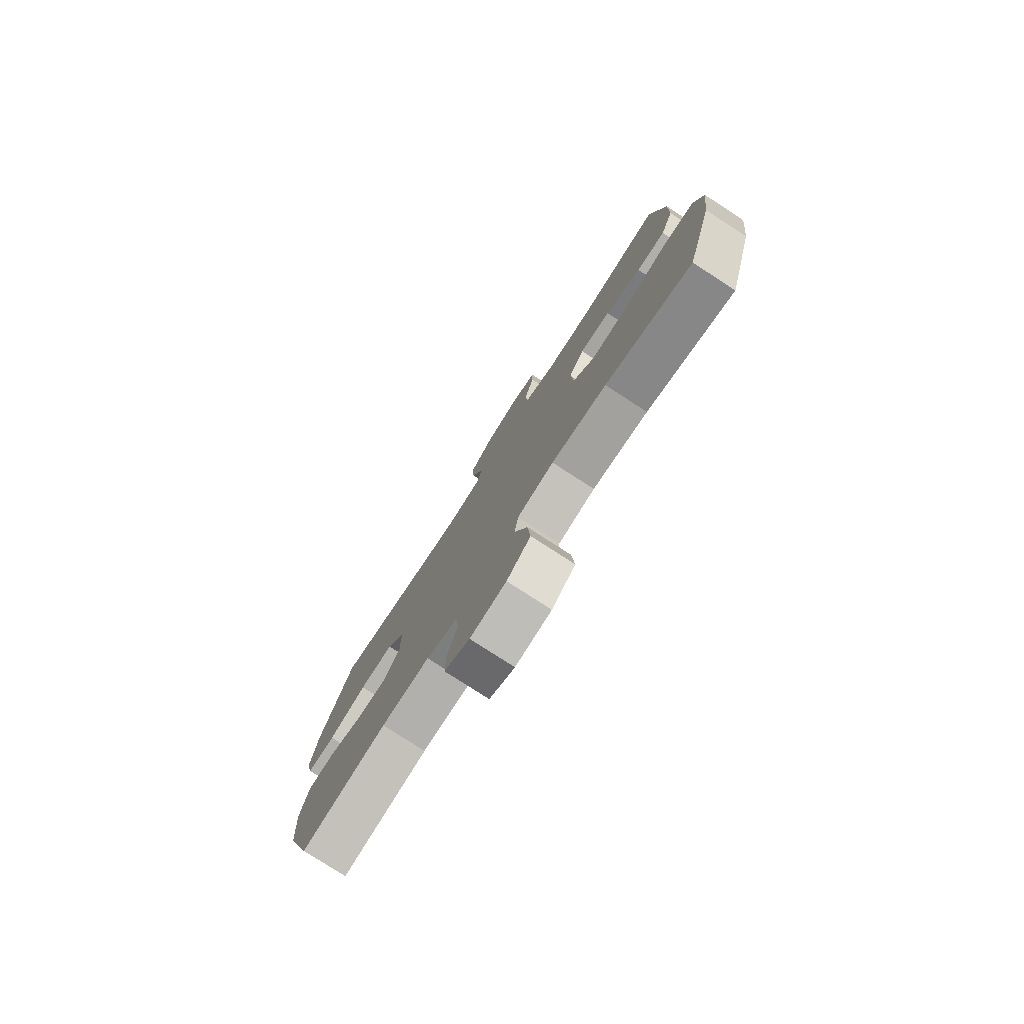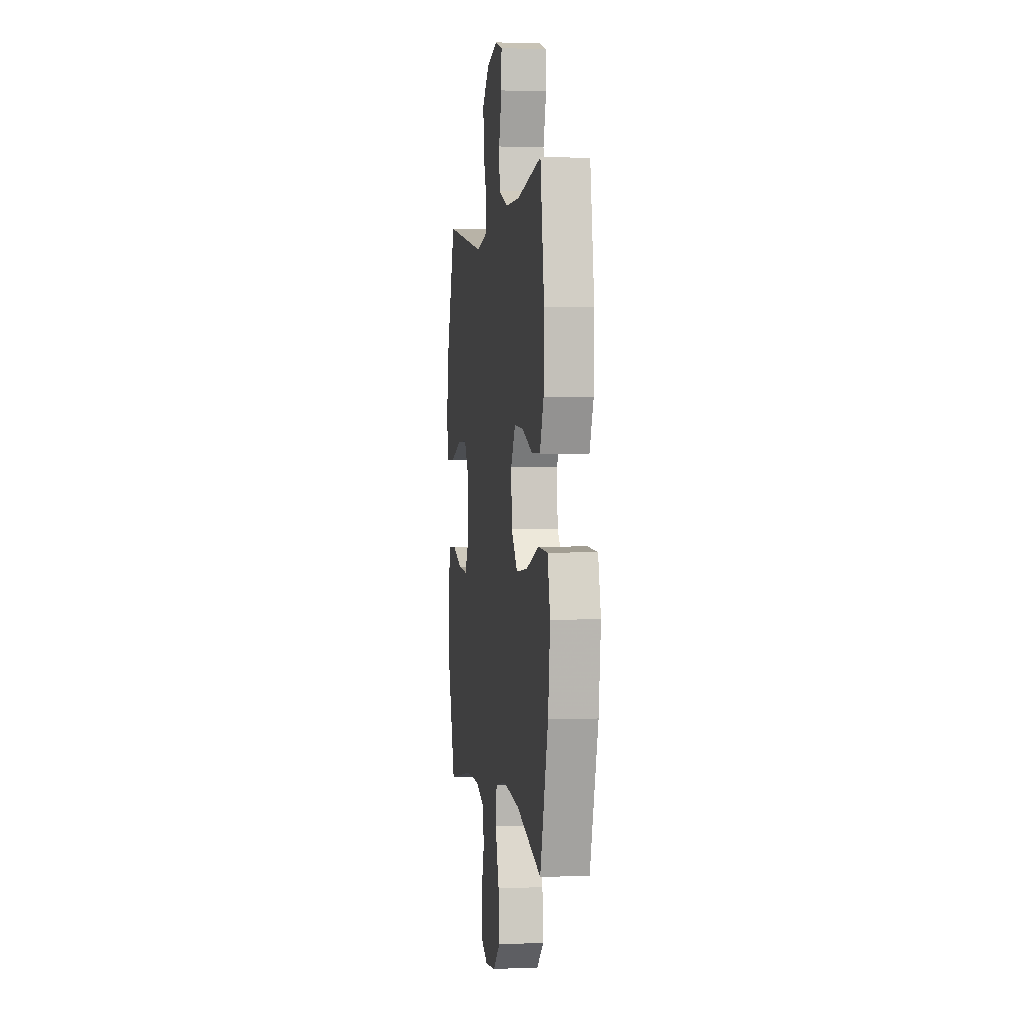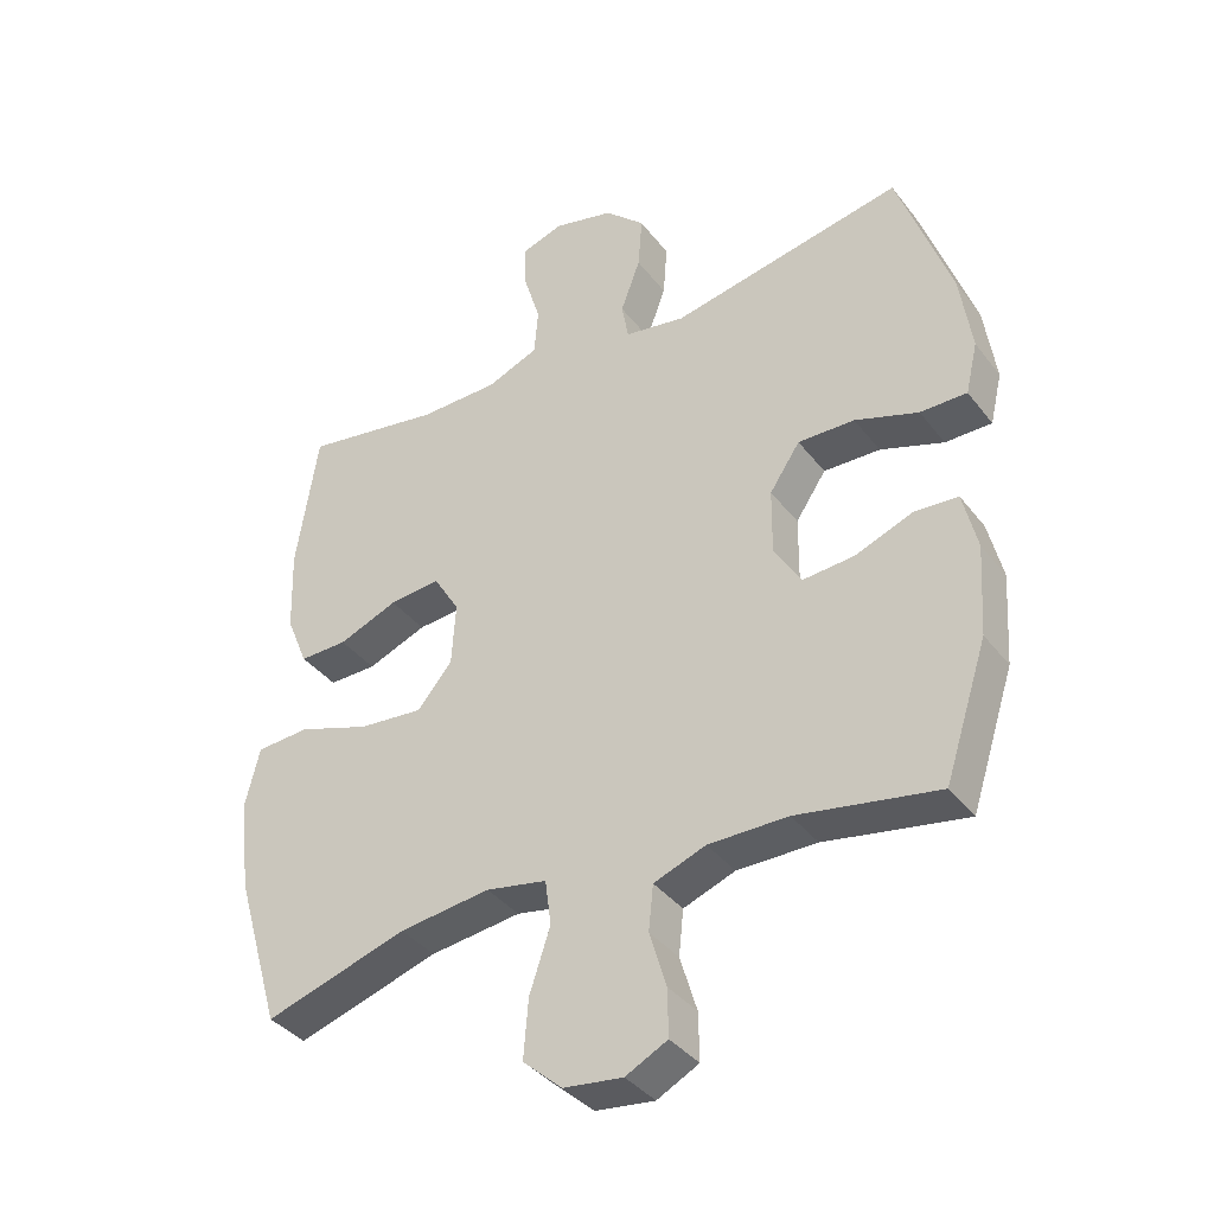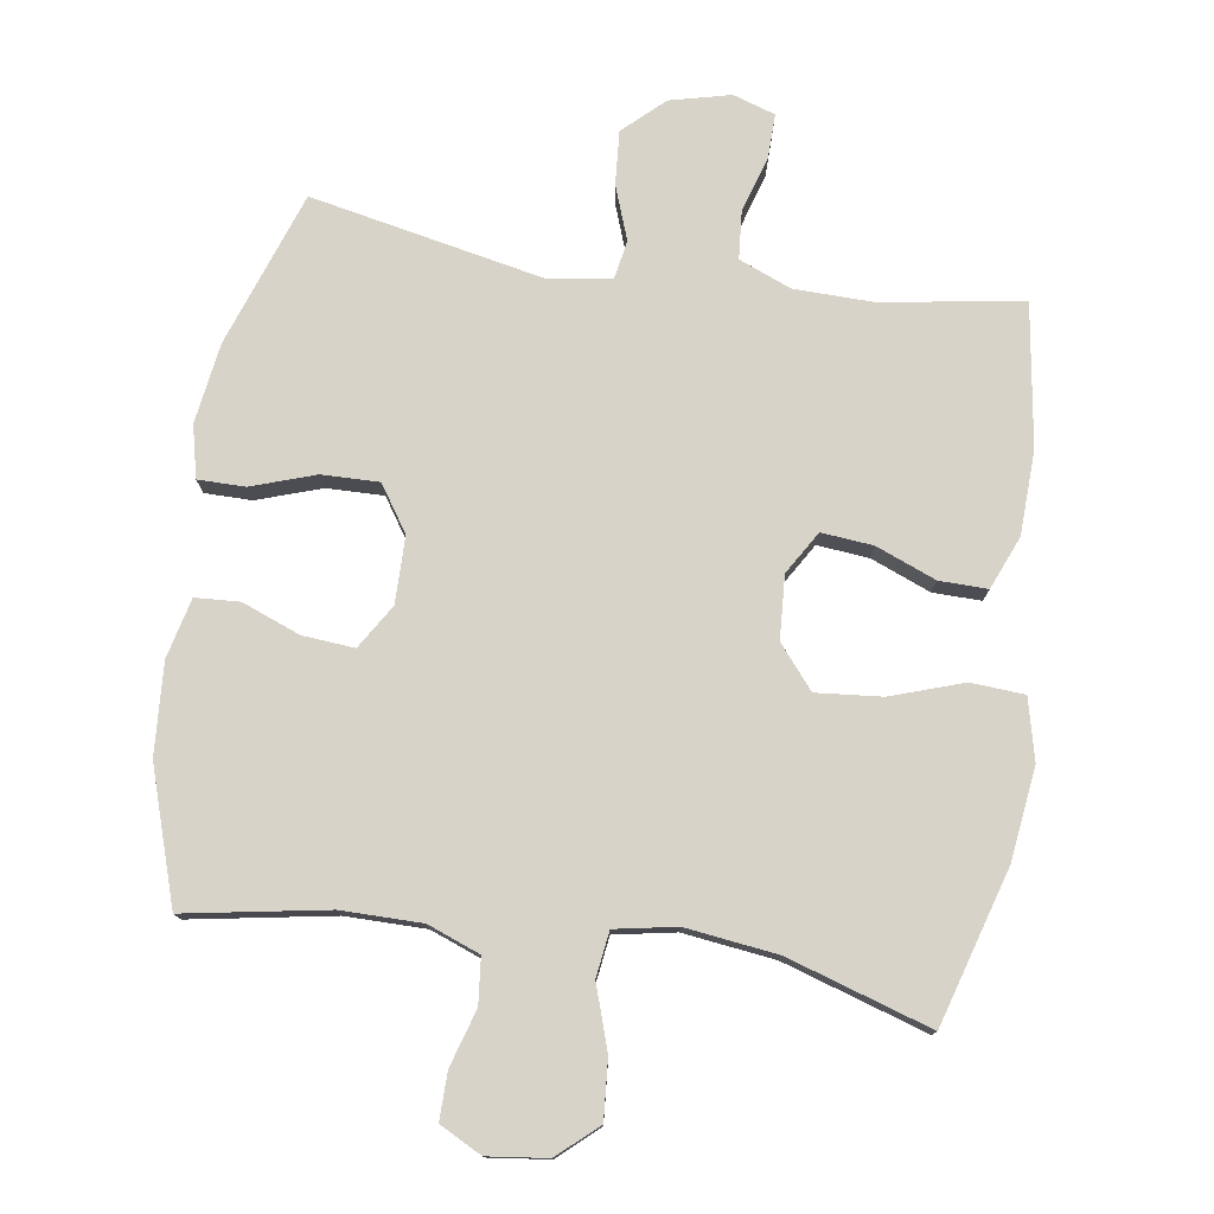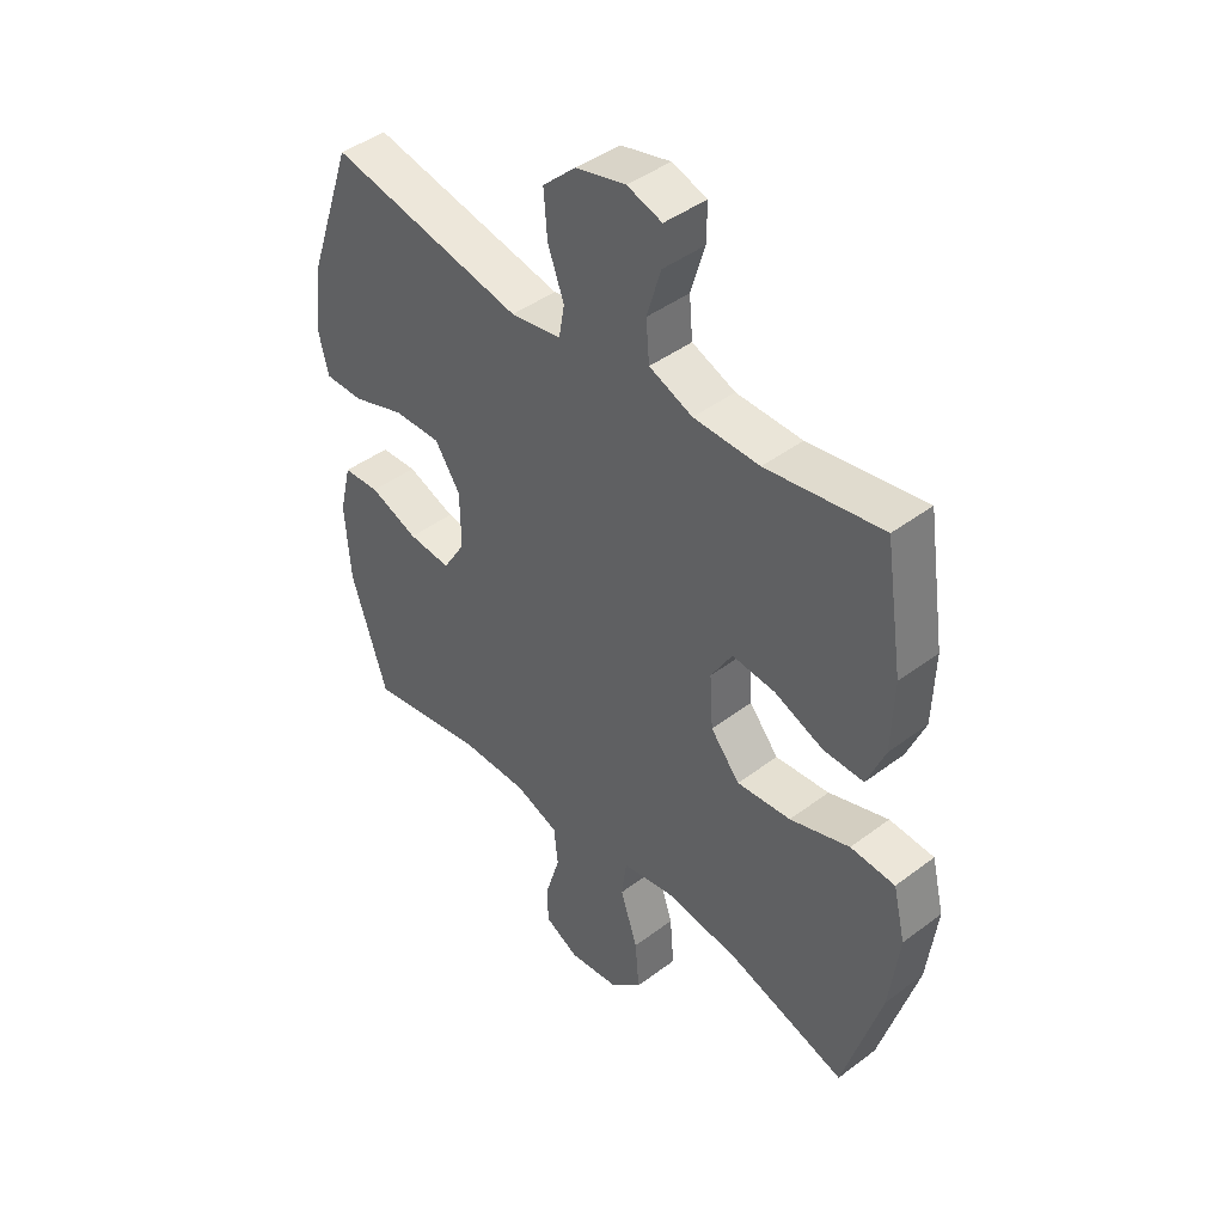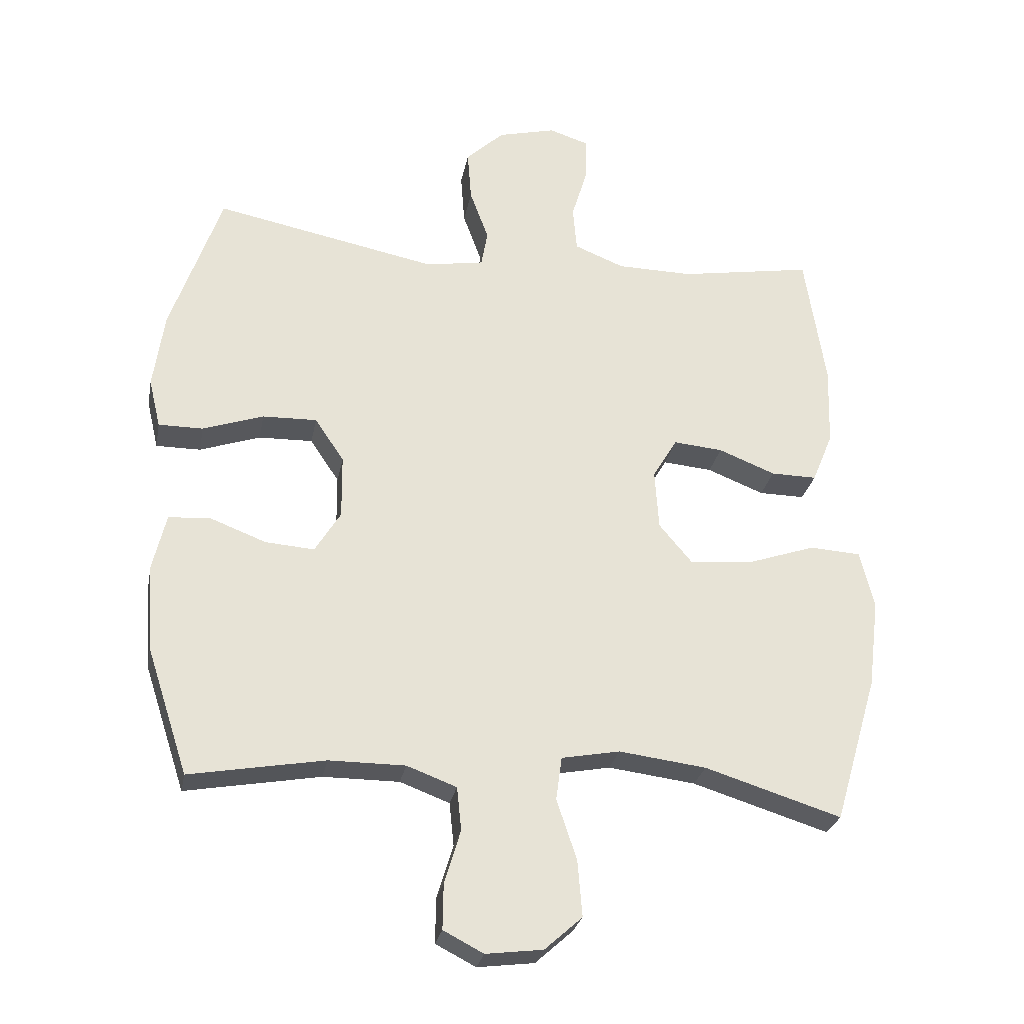
<metadata>
{"format":"obj","ext":"obj","renderer":"f3d","projection":"perspective","resolution":1024,"background":"white","views":[{"elev":-78.8,"azim":-122.9,"up":"+Z"},{"elev":1.4,"azim":-98.4,"up":"+Z"},{"elev":-37.7,"azim":33.0,"up":"+Z"},{"elev":77.2,"azim":-171.3,"up":"+Y"},{"elev":43.6,"azim":-131.6,"up":"+Z"},{"elev":-27.3,"azim":169.4,"up":"+Z"}]}
</metadata>
<code>
v 0.5 0.07 -0.5
v 0.291 0.07 -0.463
v 0.173 0.07 -0.463
v 0.096 0.07 -0.492
v 0.089 0.07 -0.559
v 0.114 0.07 -0.642
v 0.115 0.07 -0.712
v 0.053 0.07 -0.744
v -0.035 0.07 -0.733
v -0.093 0.07 -0.681
v -0.086 0.07 -0.594
v -0.055 0.07 -0.501
v -0.064 0.07 -0.434
v -0.154 0.07 -0.417
v -0.289 0.07 -0.434
v -0.5 0.07 -0.5
v -0.567 0.07 -0.272
v -0.584 0.07 -0.135
v -0.562 0.07 -0.045
v -0.483 0.07 -0.04
v -0.377 0.07 -0.076
v -0.281 0.07 -0.085
v -0.229 0.07 -0.023
v -0.223 0.07 0.07
v -0.261 0.07 0.133
v -0.337 0.07 0.126
v -0.425 0.07 0.091
v -0.496 0.07 0.09
v -0.528 0.07 0.168
v -0.532 0.07 0.291
v -0.5 0.07 0.5
v -0.294 0.07 0.466
v -0.177 0.07 0.468
v -0.1 0.07 0.499
v -0.094 0.07 0.569
v -0.119 0.07 0.652
v -0.12 0.07 0.717
v -0.058 0.07 0.737
v 0.031 0.07 0.715
v 0.09 0.07 0.66
v 0.084 0.07 0.581
v 0.055 0.07 0.502
v 0.065 0.07 0.446
v 0.155 0.07 0.431
v 0.5 0.07 0.5
v 0.579 0.07 0.273
v 0.596 0.07 0.155
v 0.578 0.07 0.079
v 0.509 0.07 0.079
v 0.415 0.07 0.111
v 0.331 0.07 0.113
v 0.286 0.07 0.046
v 0.285 0.07 -0.052
v 0.325 0.07 -0.117
v 0.401 0.07 -0.111
v 0.487 0.07 -0.078
v 0.552 0.07 -0.082
v 0.573 0.07 -0.17
v 0.564 0.07 -0.304
v 0.5 0 -0.5
v 0.291 0 -0.463
v 0.173 0 -0.463
v 0.096 0 -0.492
v 0.089 0 -0.559
v 0.114 0 -0.642
v 0.115 0 -0.712
v 0.053 0 -0.744
v -0.035 0 -0.733
v -0.093 0 -0.681
v -0.086 0 -0.594
v -0.055 0 -0.501
v -0.064 0 -0.434
v -0.154 0 -0.417
v -0.289 0 -0.434
v -0.5 0 -0.5
v -0.567 0 -0.272
v -0.584 0 -0.135
v -0.562 0 -0.045
v -0.483 0 -0.04
v -0.377 0 -0.076
v -0.281 0 -0.085
v -0.229 0 -0.023
v -0.223 0 0.07
v -0.261 0 0.133
v -0.337 0 0.126
v -0.425 0 0.091
v -0.496 0 0.09
v -0.528 0 0.168
v -0.532 0 0.291
v -0.5 0 0.5
v -0.294 0 0.466
v -0.177 0 0.468
v -0.1 0 0.499
v -0.094 0 0.569
v -0.119 0 0.652
v -0.12 0 0.717
v -0.058 0 0.737
v 0.031 0 0.715
v 0.09 0 0.66
v 0.084 0 0.581
v 0.055 0 0.502
v 0.065 0 0.446
v 0.155 0 0.431
v 0.5 0 0.5
v 0.579 0 0.273
v 0.596 0 0.155
v 0.578 0 0.079
v 0.509 0 0.079
v 0.415 0 0.111
v 0.331 0 0.113
v 0.286 0 0.046
v 0.285 0 -0.052
v 0.325 0 -0.117
v 0.401 0 -0.111
v 0.487 0 -0.078
v 0.552 0 -0.082
v 0.573 0 -0.17
v 0.564 0 -0.304
f 58 59 1 2
f 55 56 57 58
f 54 55 58 2
f 53 54 2 3
f 52 53 3 4
f 47 48 49 50
f 47 50 51
f 44 45 46 47
f 43 44 47 51
f 39 40 41 42
f 37 38 39 42
f 35 36 37 42
f 34 35 42 43
f 33 34 43 51
f 29 30 31 32
f 26 27 28 29
f 25 26 29 32
f 24 25 32 33
f 18 19 20 21
f 18 21 22
f 15 16 17 18
f 14 15 18 22
f 13 14 22 23
f 9 10 11 12
f 7 8 9 12
f 5 6 7 12
f 4 5 12 13
f 52 4 13 23
f 33 51 52
f 23 24 33 52
f 61 60 118 117
f 117 116 115 114
f 61 117 114 113
f 62 61 113 112
f 63 62 112 111
f 109 108 107 106
f 110 109 106
f 106 105 104 103
f 110 106 103 102
f 101 100 99 98
f 101 98 97 96
f 101 96 95 94
f 102 101 94 93
f 110 102 93 92
f 91 90 89 88
f 88 87 86 85
f 91 88 85 84
f 92 91 84 83
f 80 79 78 77
f 81 80 77
f 77 76 75 74
f 81 77 74 73
f 82 81 73 72
f 71 70 69 68
f 71 68 67 66
f 71 66 65 64
f 72 71 64 63
f 82 72 63 111
f 111 110 92
f 111 92 83 82
f 1 60 61 2
f 2 61 62 3
f 3 62 63 4
f 4 63 64 5
f 5 64 65 6
f 6 65 66 7
f 7 66 67 8
f 8 67 68 9
f 9 68 69 10
f 10 69 70 11
f 11 70 71 12
f 12 71 72 13
f 13 72 73 14
f 14 73 74 15
f 15 74 75 16
f 16 75 76 17
f 17 76 77 18
f 18 77 78 19
f 19 78 79 20
f 20 79 80 21
f 21 80 81 22
f 22 81 82 23
f 23 82 83 24
f 24 83 84 25
f 25 84 85 26
f 26 85 86 27
f 27 86 87 28
f 28 87 88 29
f 29 88 89 30
f 30 89 90 31
f 31 90 91 32
f 32 91 92 33
f 33 92 93 34
f 34 93 94 35
f 35 94 95 36
f 36 95 96 37
f 37 96 97 38
f 38 97 98 39
f 39 98 99 40
f 40 99 100 41
f 41 100 101 42
f 42 101 102 43
f 43 102 103 44
f 44 103 104 45
f 45 104 105 46
f 46 105 106 47
f 47 106 107 48
f 48 107 108 49
f 49 108 109 50
f 50 109 110 51
f 51 110 111 52
f 52 111 112 53
f 53 112 113 54
f 54 113 114 55
f 55 114 115 56
f 56 115 116 57
f 57 116 117 58
f 58 117 118 59
f 59 118 60 1

</code>
